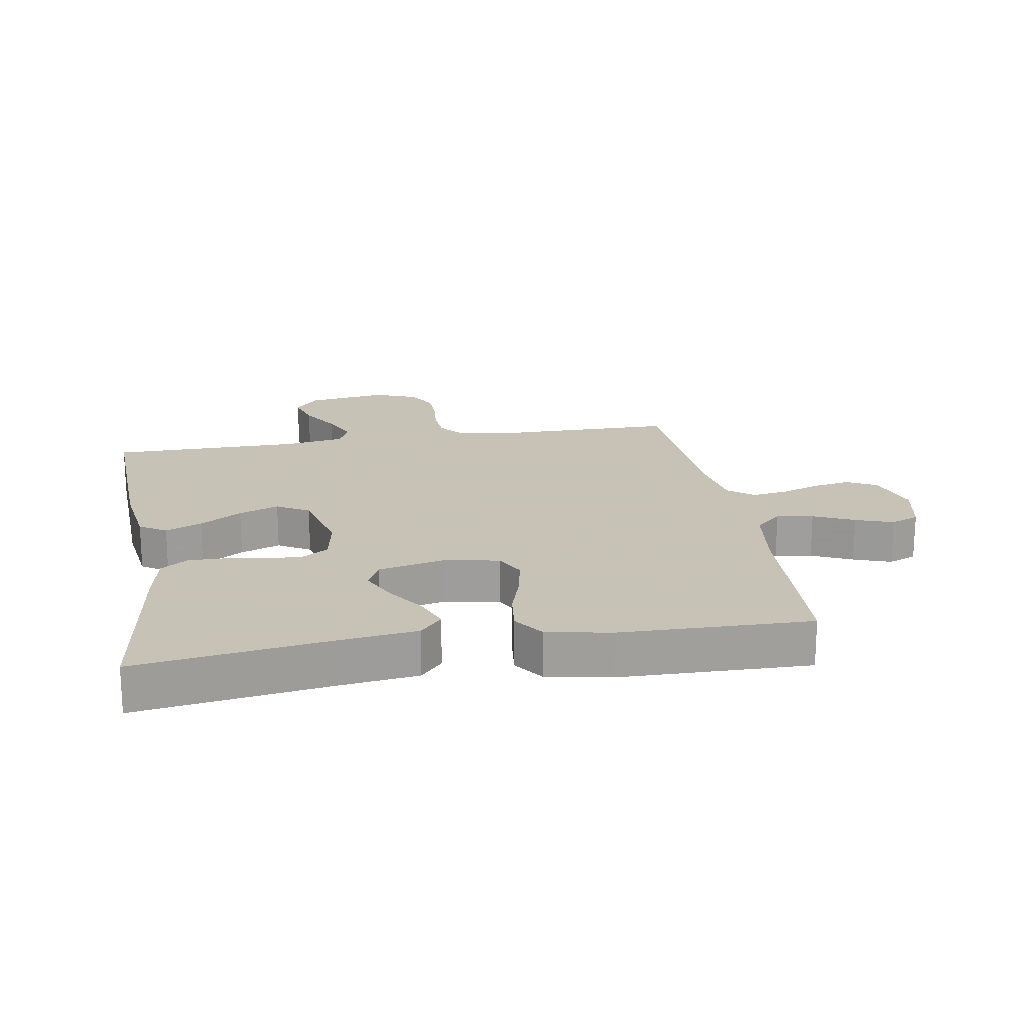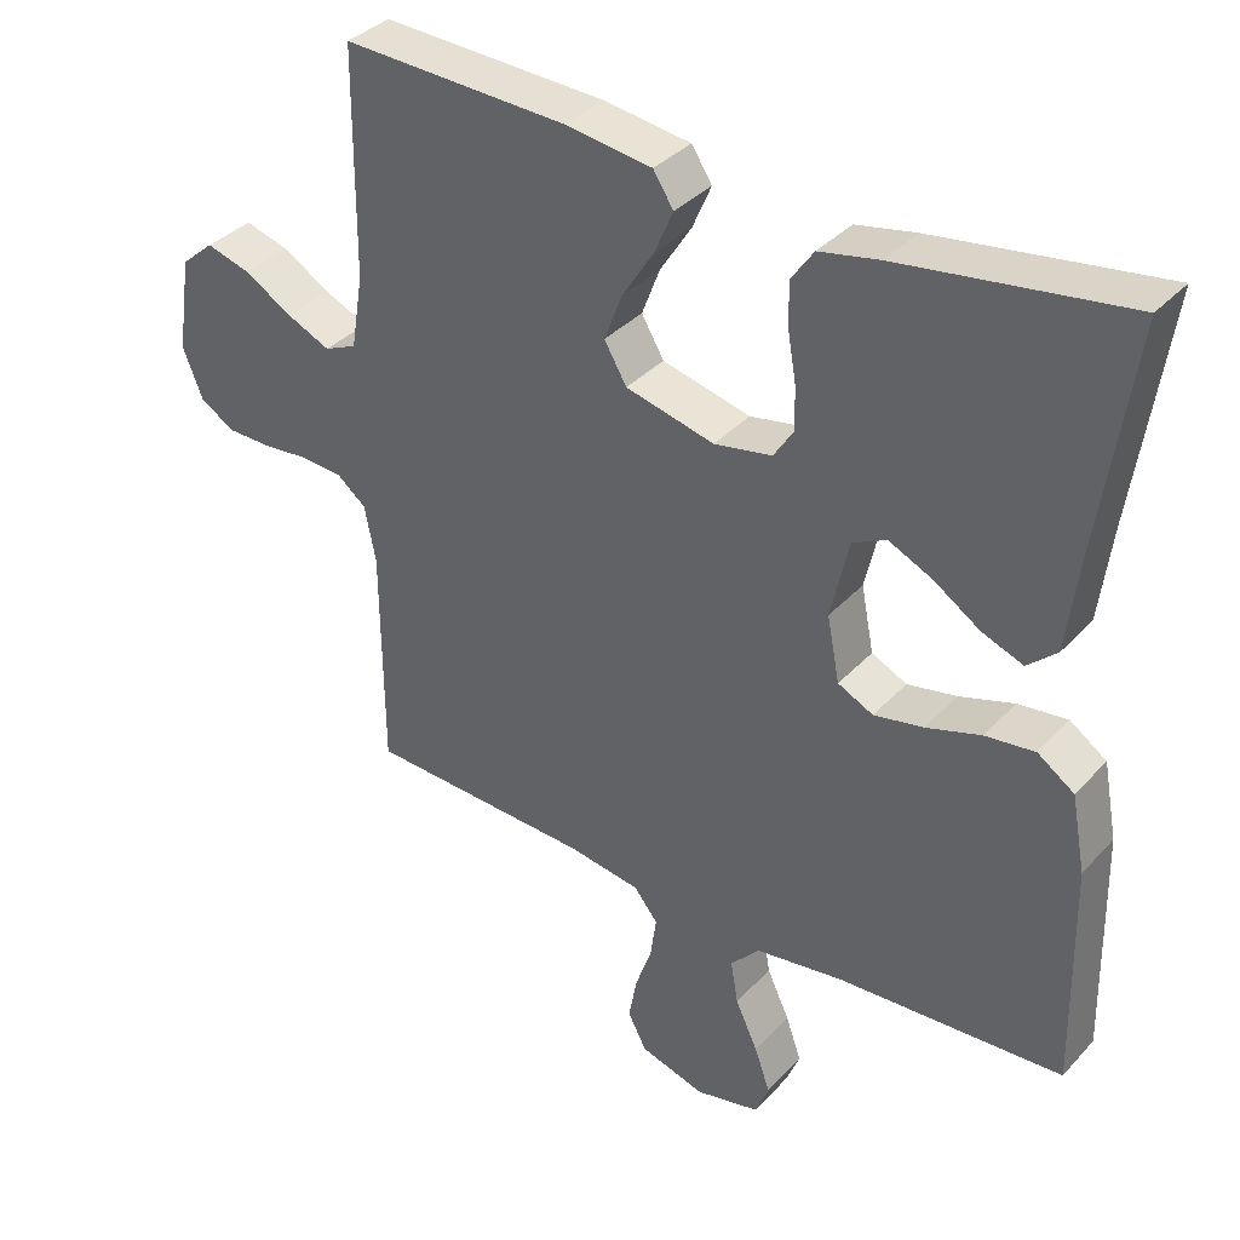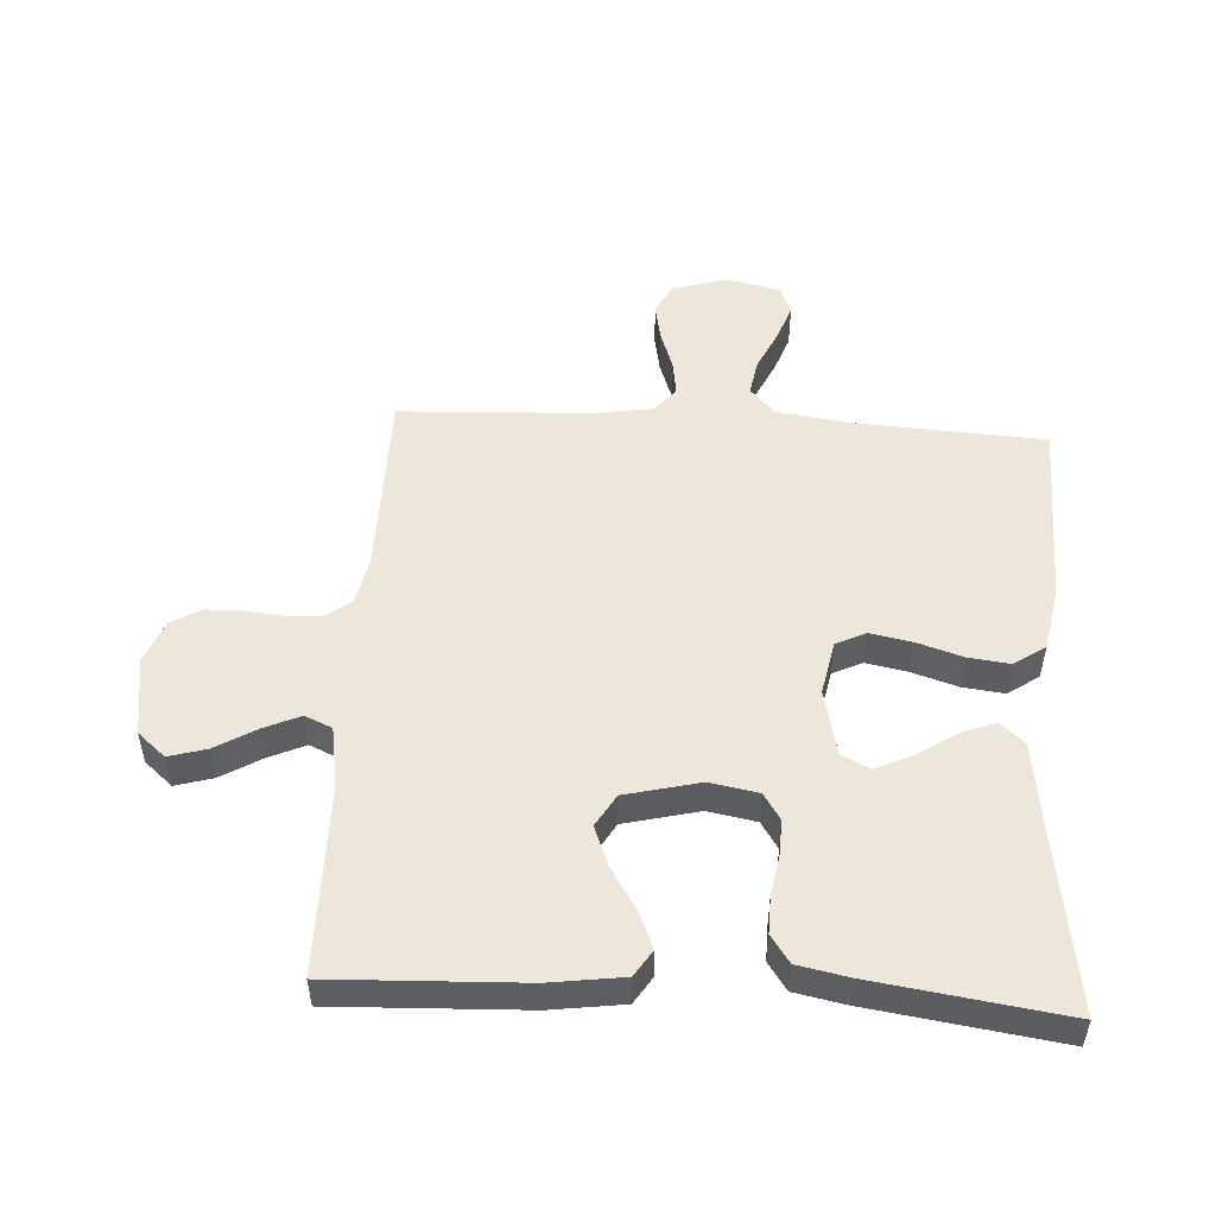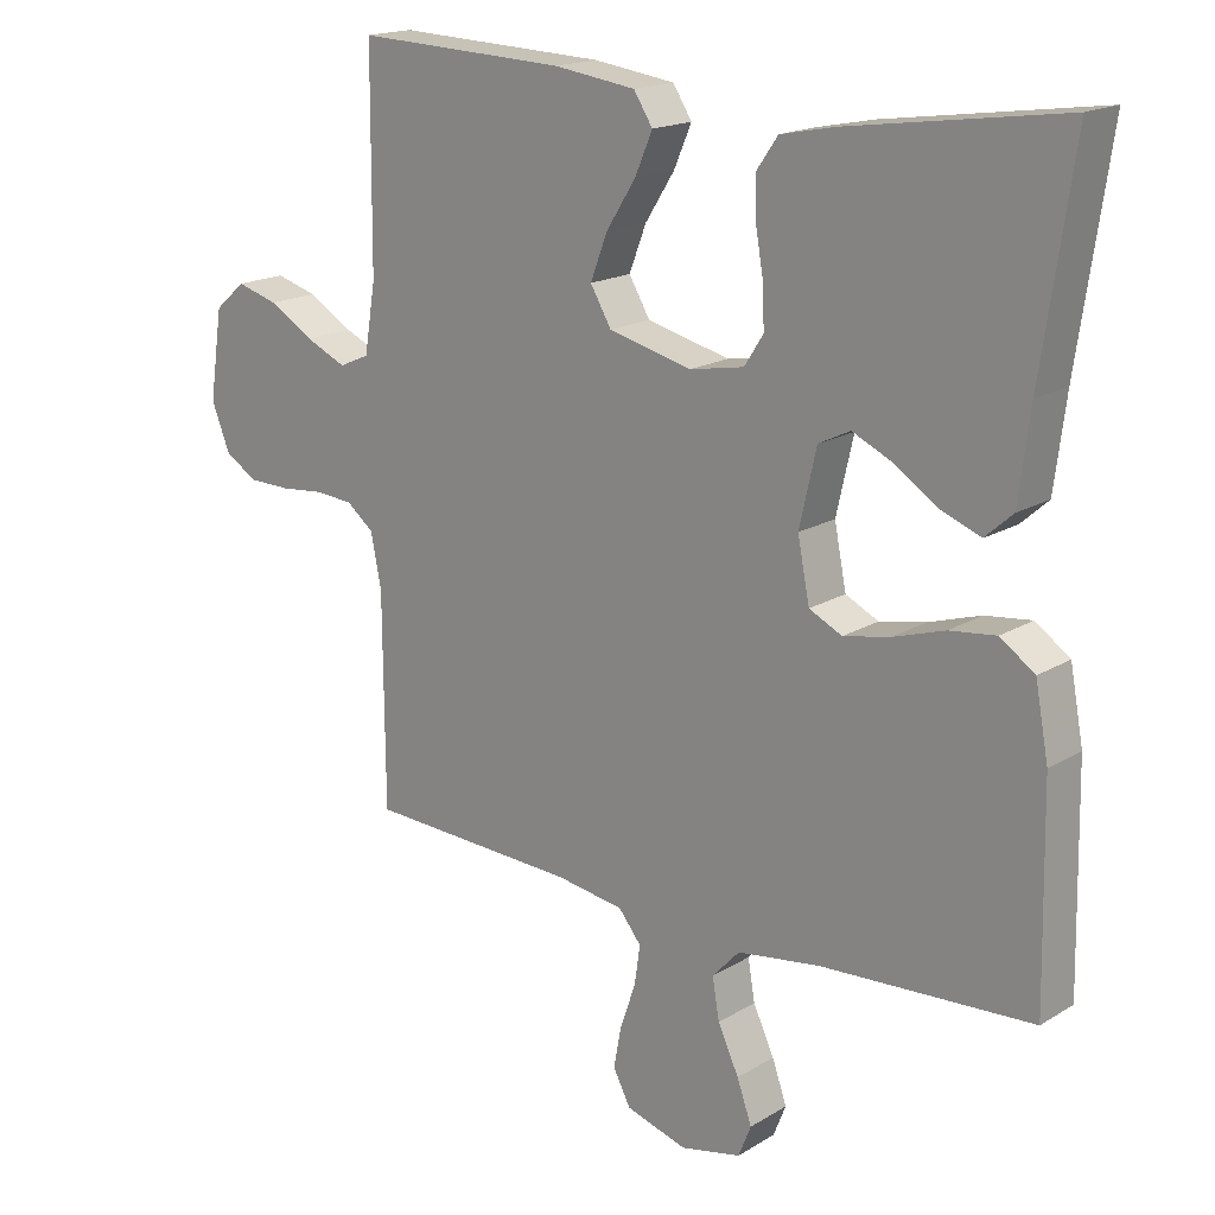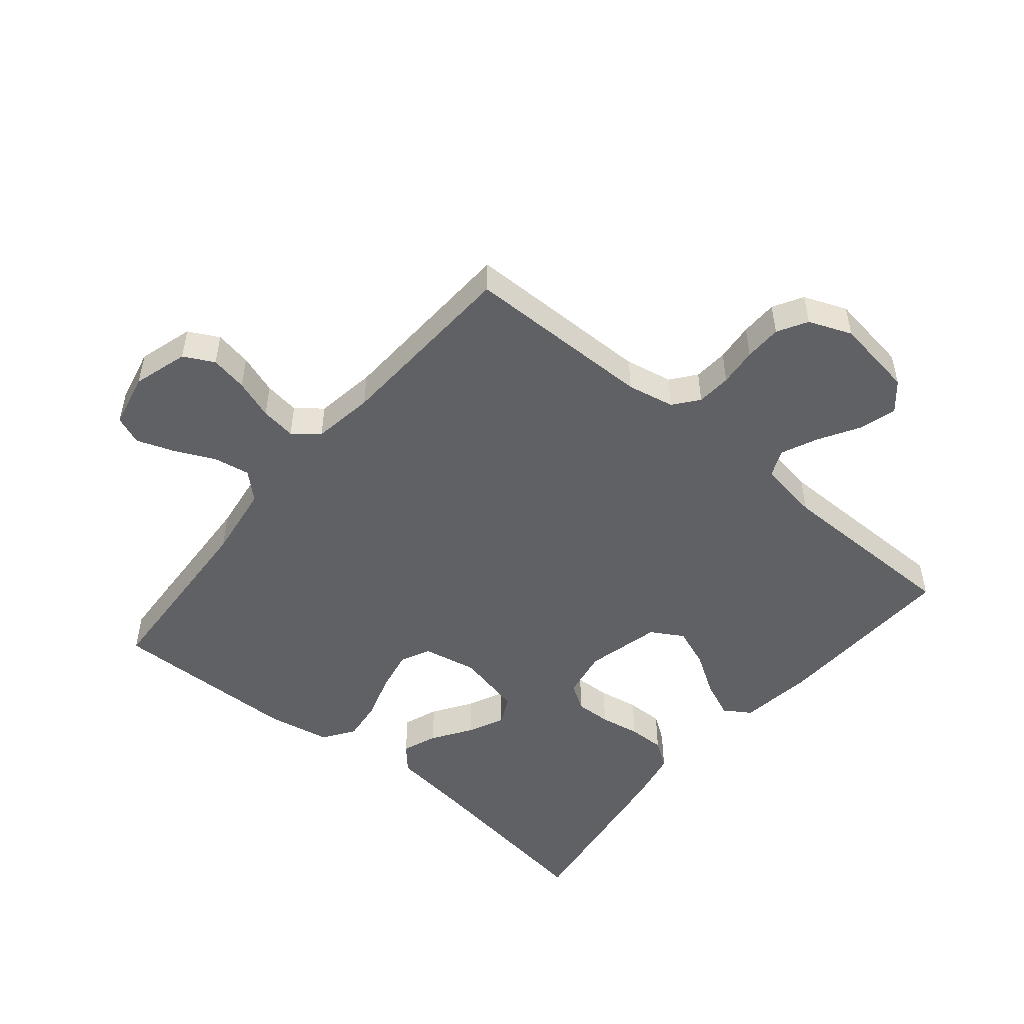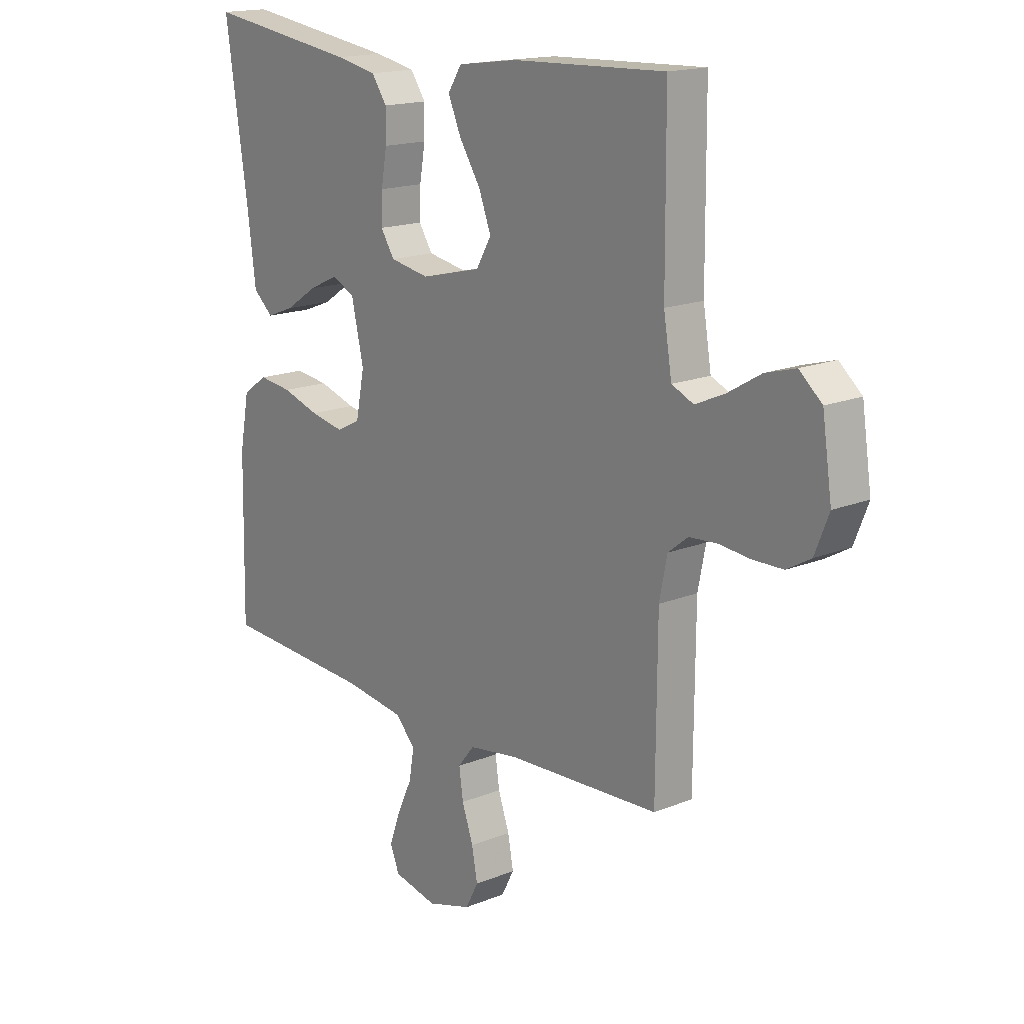
<metadata>
{"format":"obj","ext":"obj","renderer":"f3d","projection":"perspective","resolution":1024,"background":"white","views":[{"elev":19.1,"azim":80.3,"up":"+Y"},{"elev":36.0,"azim":36.4,"up":"+Z"},{"elev":51.2,"azim":3.4,"up":"+Y"},{"elev":17.6,"azim":40.3,"up":"+Z"},{"elev":-50.1,"azim":-129.7,"up":"+Y"},{"elev":16.7,"azim":-129.4,"up":"+Z"}]}
</metadata>
<code>
v 0.5 0.07 -0.5
v 0.2 0.07 -0.517
v 0.082 0.07 -0.534
v 0.043 0.07 -0.576
v 0.053 0.07 -0.634
v 0.083 0.07 -0.698
v 0.104 0.07 -0.757
v 0.086 0.07 -0.802
v 0 0.07 -0.821
v -0.087 0.07 -0.795
v -0.112 0.07 -0.747
v -0.101 0.07 -0.688
v -0.079 0.07 -0.625
v -0.071 0.07 -0.569
v -0.103 0.07 -0.529
v -0.2 0.07 -0.514
v -0.5 0.07 -0.5
v -0.502 0.07 -0.2
v -0.517 0.07 -0.125
v -0.556 0.07 -0.094
v -0.611 0.07 -0.09
v -0.672 0.07 -0.096
v -0.731 0.07 -0.095
v -0.778 0.07 -0.068
v -0.805 0.07 0
v -0.786 0.07 0.127
v -0.742 0.07 0.165
v -0.683 0.07 0.148
v -0.619 0.07 0.11
v -0.561 0.07 0.084
v -0.518 0.07 0.103
v -0.502 0.07 0.2
v -0.5 0.07 0.5
v -0.2 0.07 0.488
v -0.084 0.07 0.472
v -0.057 0.07 0.43
v -0.082 0.07 0.372
v -0.124 0.07 0.306
v -0.148 0.07 0.243
v -0.118 0.07 0.192
v 0 0.07 0.163
v 0.077 0.07 0.177
v 0.104 0.07 0.219
v 0.102 0.07 0.276
v 0.091 0.07 0.34
v 0.09 0.07 0.398
v 0.12 0.07 0.441
v 0.2 0.07 0.457
v 0.5 0.07 0.5
v 0.456 0.07 0.2
v 0.44 0.07 0.074
v 0.401 0.07 0.039
v 0.346 0.07 0.06
v 0.284 0.07 0.101
v 0.226 0.07 0.128
v 0.181 0.07 0.106
v 0.157 0.07 0
v 0.174 0.07 -0.086
v 0.221 0.07 -0.109
v 0.287 0.07 -0.096
v 0.36 0.07 -0.073
v 0.426 0.07 -0.065
v 0.475 0.07 -0.099
v 0.494 0.07 -0.2
v 0.5 0 -0.5
v 0.2 0 -0.517
v 0.082 0 -0.534
v 0.043 0 -0.576
v 0.053 0 -0.634
v 0.083 0 -0.698
v 0.104 0 -0.757
v 0.086 0 -0.802
v 0 0 -0.821
v -0.087 0 -0.795
v -0.112 0 -0.747
v -0.101 0 -0.688
v -0.079 0 -0.625
v -0.071 0 -0.569
v -0.103 0 -0.529
v -0.2 0 -0.514
v -0.5 0 -0.5
v -0.502 0 -0.2
v -0.517 0 -0.125
v -0.556 0 -0.094
v -0.611 0 -0.09
v -0.672 0 -0.096
v -0.731 0 -0.095
v -0.778 0 -0.068
v -0.805 0 0
v -0.786 0 0.127
v -0.742 0 0.165
v -0.683 0 0.148
v -0.619 0 0.11
v -0.561 0 0.084
v -0.518 0 0.103
v -0.502 0 0.2
v -0.5 0 0.5
v -0.2 0 0.488
v -0.084 0 0.472
v -0.057 0 0.43
v -0.082 0 0.372
v -0.124 0 0.306
v -0.148 0 0.243
v -0.118 0 0.192
v 0 0 0.163
v 0.077 0 0.177
v 0.104 0 0.219
v 0.102 0 0.276
v 0.091 0 0.34
v 0.09 0 0.398
v 0.12 0 0.441
v 0.2 0 0.457
v 0.5 0 0.5
v 0.456 0 0.2
v 0.44 0 0.074
v 0.401 0 0.039
v 0.346 0 0.06
v 0.284 0 0.101
v 0.226 0 0.128
v 0.181 0 0.106
v 0.157 0 0
v 0.174 0 -0.086
v 0.221 0 -0.109
v 0.287 0 -0.096
v 0.36 0 -0.073
v 0.426 0 -0.065
v 0.475 0 -0.099
v 0.494 0 -0.2
f 63 64 1 2
f 60 61 62 63
f 59 60 63 2
f 58 59 2 3
f 57 58 3 4
f 51 52 53 54
f 50 51 54 55
f 49 50 55
f 48 49 55 56
f 44 45 46 47
f 43 44 47 48
f 35 36 37 38
f 35 38 39
f 32 33 34 35
f 31 32 35 39
f 30 31 39 40
f 26 27 28 29
f 26 29 30
f 25 26 30
f 21 22 23 24
f 20 21 24 25
f 16 17 18
f 15 16 18 19
f 10 11 12 13
f 10 13 14
f 9 10 14
f 8 9 14
f 5 6 7 8
f 5 8 14
f 4 5 14 15
f 43 48 56 57
f 42 43 57 4
f 41 42 4 15
f 40 41 15 19
f 20 25 30 40
f 19 20 40
f 66 65 128 127
f 127 126 125 124
f 66 127 124 123
f 67 66 123 122
f 68 67 122 121
f 118 117 116 115
f 119 118 115 114
f 119 114 113
f 120 119 113 112
f 111 110 109 108
f 112 111 108 107
f 102 101 100 99
f 103 102 99
f 99 98 97 96
f 103 99 96 95
f 104 103 95 94
f 93 92 91 90
f 94 93 90
f 94 90 89
f 88 87 86 85
f 89 88 85 84
f 82 81 80
f 83 82 80 79
f 77 76 75 74
f 78 77 74
f 78 74 73
f 78 73 72
f 72 71 70 69
f 78 72 69
f 79 78 69 68
f 121 120 112 107
f 68 121 107 106
f 79 68 106 105
f 83 79 105 104
f 104 94 89 84
f 104 84 83
f 1 65 66 2
f 2 66 67 3
f 3 67 68 4
f 4 68 69 5
f 5 69 70 6
f 6 70 71 7
f 7 71 72 8
f 8 72 73 9
f 9 73 74 10
f 10 74 75 11
f 11 75 76 12
f 12 76 77 13
f 13 77 78 14
f 14 78 79 15
f 15 79 80 16
f 16 80 81 17
f 17 81 82 18
f 18 82 83 19
f 19 83 84 20
f 20 84 85 21
f 21 85 86 22
f 22 86 87 23
f 23 87 88 24
f 24 88 89 25
f 25 89 90 26
f 26 90 91 27
f 27 91 92 28
f 28 92 93 29
f 29 93 94 30
f 30 94 95 31
f 31 95 96 32
f 32 96 97 33
f 33 97 98 34
f 34 98 99 35
f 35 99 100 36
f 36 100 101 37
f 37 101 102 38
f 38 102 103 39
f 39 103 104 40
f 40 104 105 41
f 41 105 106 42
f 42 106 107 43
f 43 107 108 44
f 44 108 109 45
f 45 109 110 46
f 46 110 111 47
f 47 111 112 48
f 48 112 113 49
f 49 113 114 50
f 50 114 115 51
f 51 115 116 52
f 52 116 117 53
f 53 117 118 54
f 54 118 119 55
f 55 119 120 56
f 56 120 121 57
f 57 121 122 58
f 58 122 123 59
f 59 123 124 60
f 60 124 125 61
f 61 125 126 62
f 62 126 127 63
f 63 127 128 64
f 64 128 65 1

</code>
